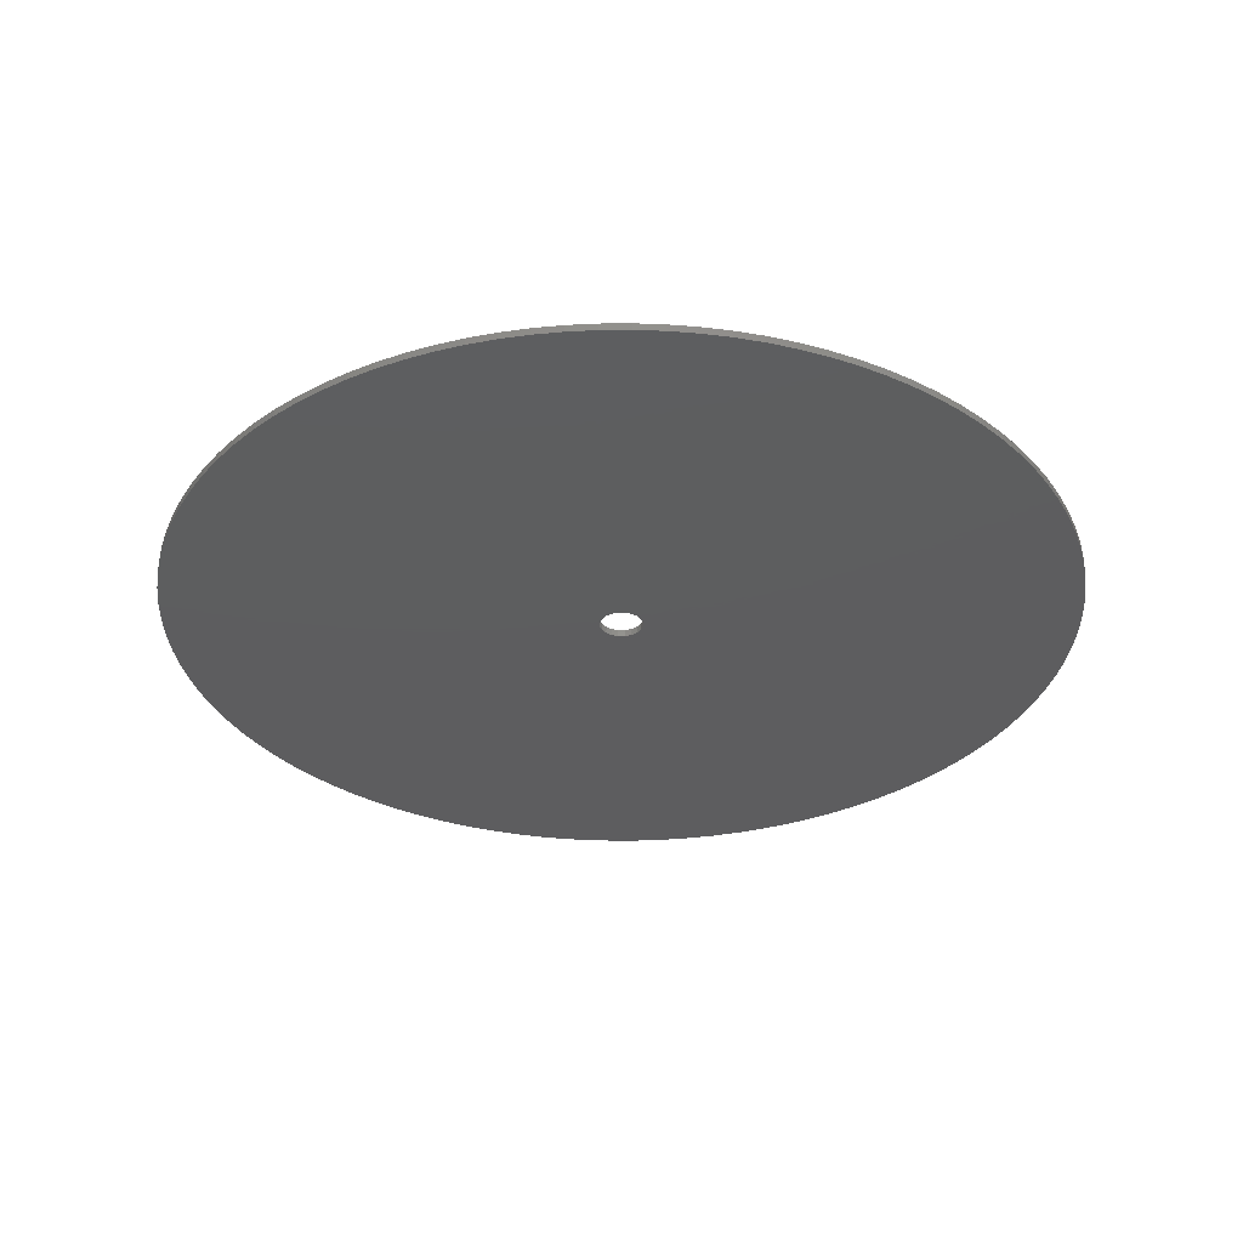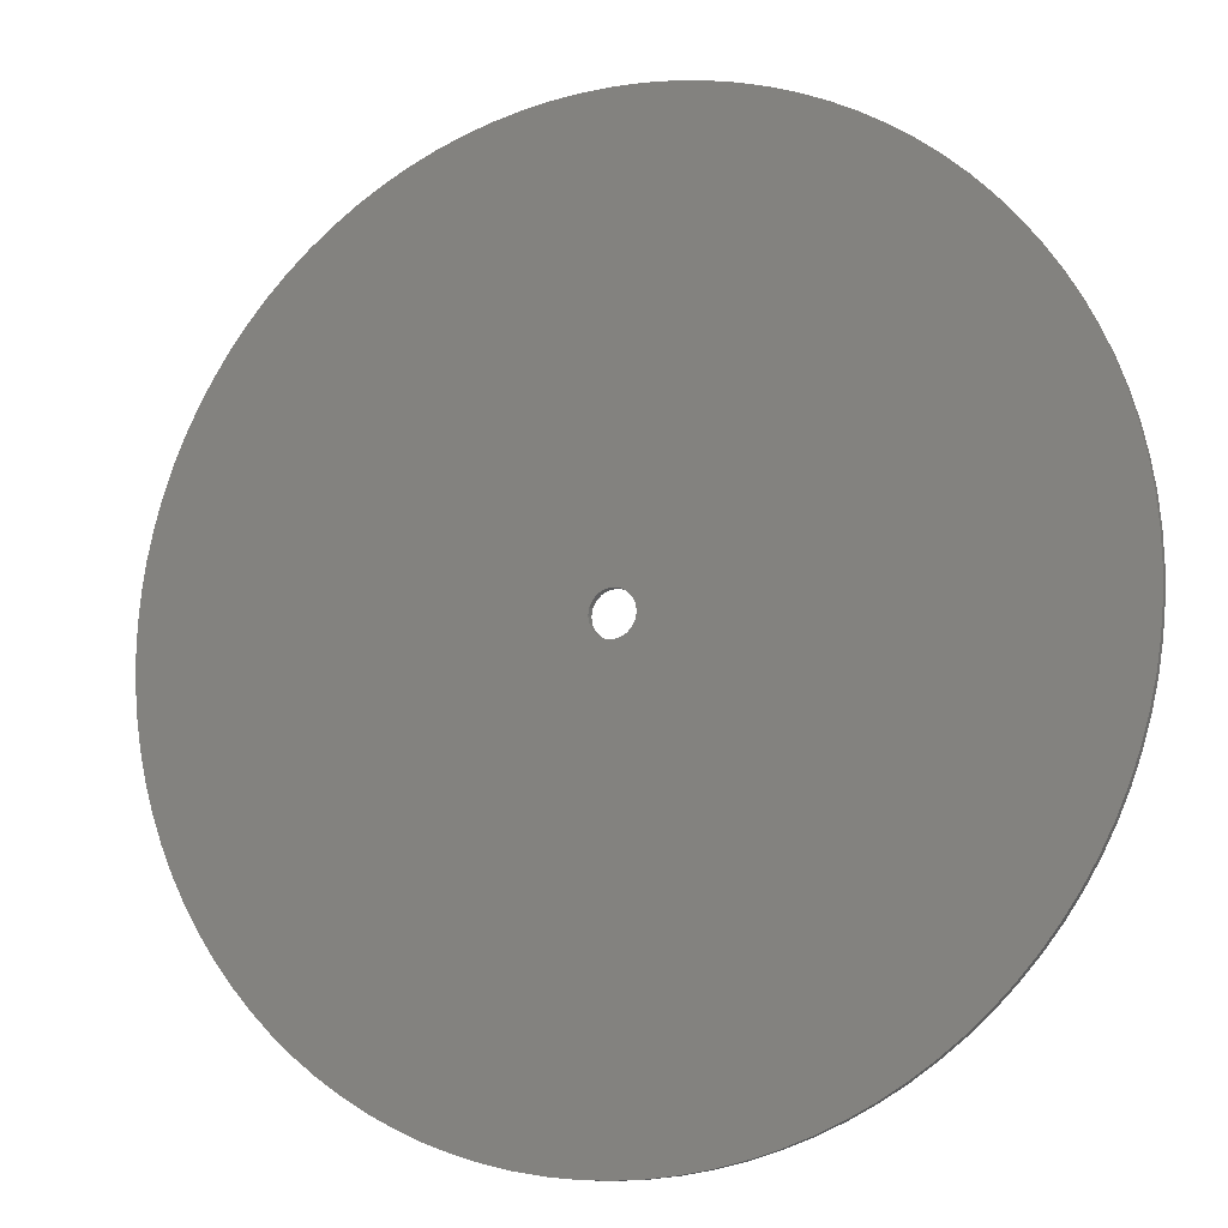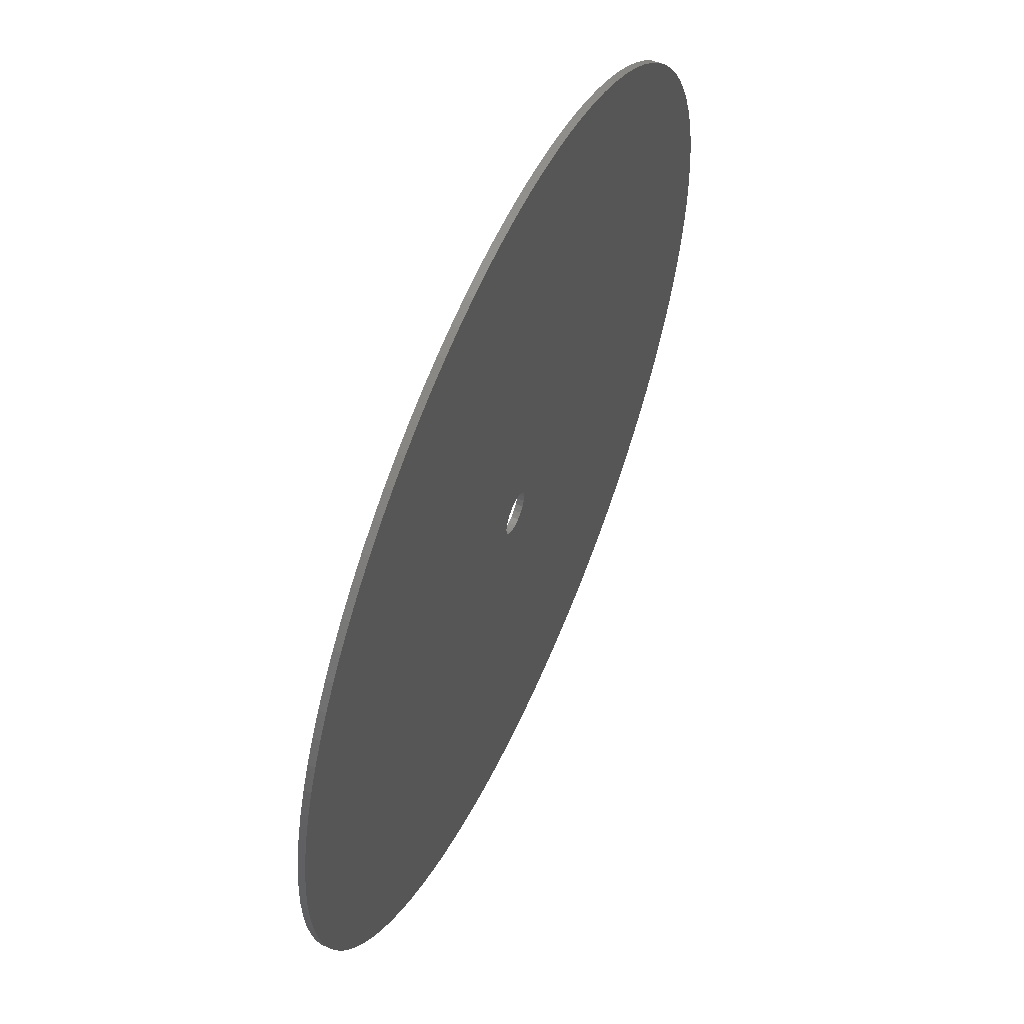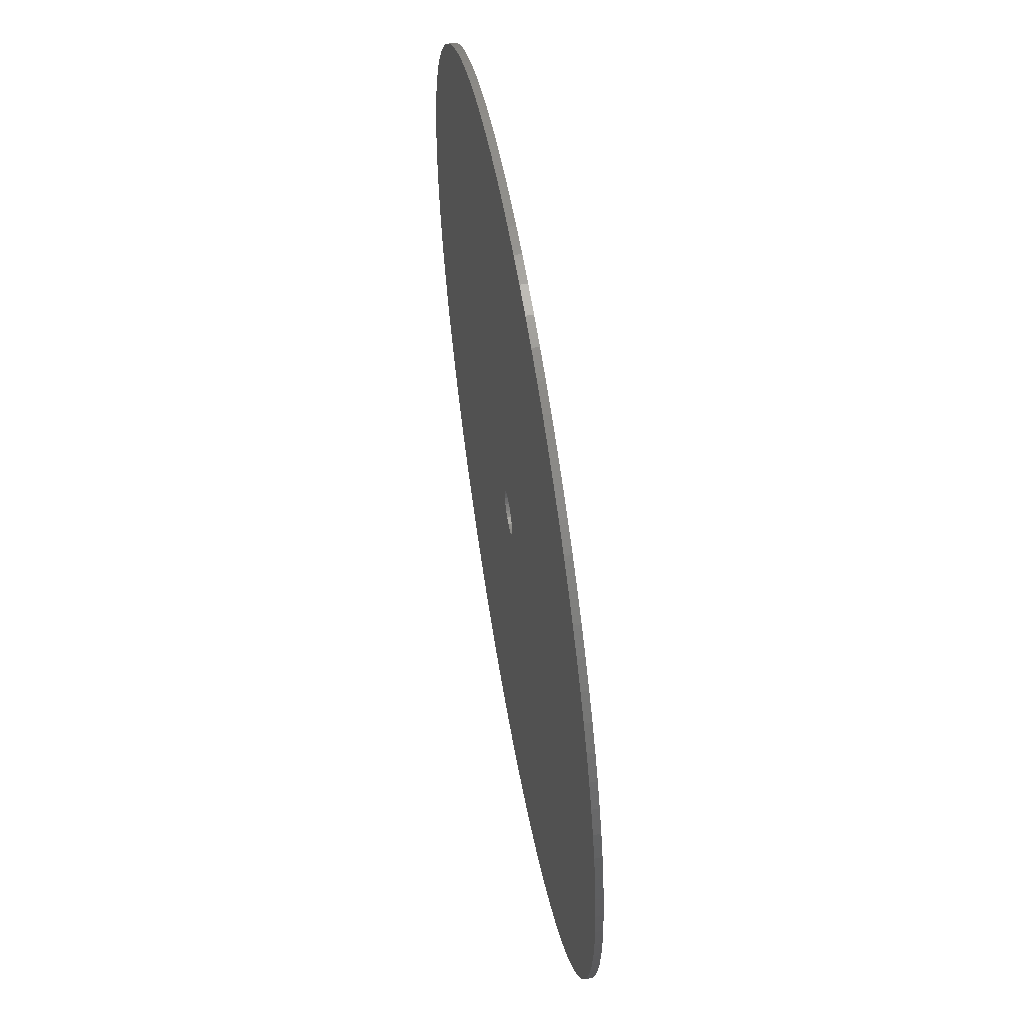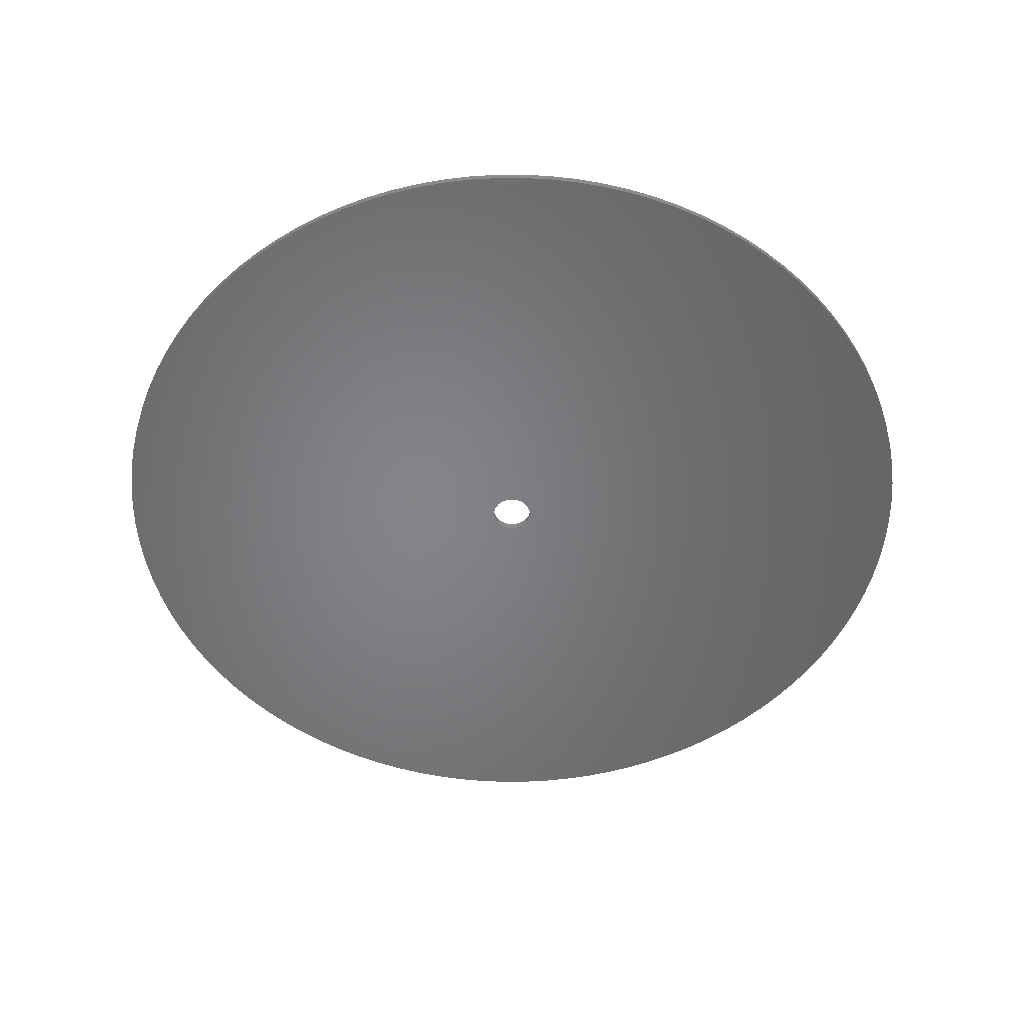
<metadata>
{"format":"stl","ext":"stl","renderer":"f3d","projection":"perspective","resolution":1024,"background":"white","views":[{"elev":-33.0,"azim":-170.3,"up":"+Z"},{"elev":-11.9,"azim":23.8,"up":"+Y"},{"elev":57.4,"azim":-66.0,"up":"+Y"},{"elev":58.8,"azim":80.3,"up":"+Y"},{"elev":-52.1,"azim":121.0,"up":"+Z"}]}
</metadata>
<code>
# stl→obj: 240 verts, 480 faces
v 31.5 0 0.5
v 31.44 1.978 0
v 31.44 1.978 0.5
v 31.5 0 0
v -31.5 0 0
v -31.44 1.978 0.5
v -31.44 1.978 0
v -31.5 0 0.5
v 1.978 31.44 0
v 0 31.5 0.5
v 1.978 31.44 0.5
v 0 31.5 0
v 22.96 21.56 0.5
v 21.56 22.96 0
v 21.56 22.96 0.5
v 22.96 21.56 0
v -20.08 24.27 0
v -21.56 22.96 0.5
v -20.08 24.27 0.5
v -21.56 22.96 0
v -9.734 29.96 0
v -11.6 29.29 0.5
v -9.734 29.96 0.5
v -11.6 29.29 0
v 29.29 11.6 0.5
v 28.5 13.41 0
v 28.5 13.41 0.5
v 29.29 11.6 0
v 13.41 28.5 0
v 11.6 29.29 0.5
v 13.41 28.5 0.5
v 11.6 29.29 0
v 18.52 25.48 0
v 16.88 26.6 0.5
v 18.52 25.48 0.5
v 16.88 26.6 0
v -29.29 11.6 0
v -28.5 13.41 0.5
v -28.5 13.41 0
v -29.29 11.6 0.5
v -3.948 31.25 0
v -5.903 30.94 0.5
v -3.948 31.25 0.5
v -5.903 30.94 0
v 30.94 5.903 0.5
v 30.51 7.834 0
v 30.51 7.834 0.5
v 30.94 5.903 0
v 26.6 16.88 0.5
v 25.48 18.52 0
v 25.48 18.52 0.5
v 26.6 16.88 0
v 24.27 20.08 0
v 24.27 20.08 0.5
v 27.6 15.18 0
v 27.6 15.18 0.5
v 7.834 30.51 0
v 5.903 30.94 0.5
v 7.834 30.51 0.5
v 5.903 30.94 0
v 3.948 31.25 0.5
v 3.948 31.25 0
v 15.18 27.6 0.5
v 15.18 27.6 0
v 20.08 24.27 0.5
v 20.08 24.27 0
v -30.94 5.903 0
v -30.51 7.834 0.5
v -30.51 7.834 0
v -30.94 5.903 0.5
v -26.6 16.88 0
v -25.48 18.52 0.5
v -25.48 18.52 0
v -26.6 16.88 0.5
v -27.6 15.18 0
v -27.6 15.18 0.5
v -31.25 3.948 0
v -31.25 3.948 0.5
v -15.18 27.6 0
v -16.88 26.6 0.5
v -15.18 27.6 0.5
v -16.88 26.6 0
v -7.834 30.51 0.5
v -7.834 30.51 0
v -1.978 31.44 0
v -1.978 31.44 0.5
v 5.903 -30.94 0
v 7.834 -30.51 0.5
v 5.903 -30.94 0.5
v 7.834 -30.51 0
v 22.96 -21.56 0.5
v 24.27 -20.08 0
v 24.27 -20.08 0.5
v 22.96 -21.56 0
v 26.6 -16.88 0.5
v 27.6 -15.18 0
v 27.6 -15.18 0.5
v 26.6 -16.88 0
v -16.88 -26.6 0
v -15.18 -27.6 0.5
v -16.88 -26.6 0.5
v -15.18 -27.6 0
v -5.903 -30.94 0
v -3.948 -31.25 0.5
v -5.903 -30.94 0.5
v -3.948 -31.25 0
v -30.51 -7.834 0
v -30.94 -5.903 0.5
v -30.94 -5.903 0
v -30.51 -7.834 0.5
v 1.5 0 0
v 31.44 -1.978 0
v 31.25 -3.948 0
v 30.94 -5.903 0
v 31.25 3.948 0
v 1.427 -0.4635 0
v 30.51 -7.834 0
v 29.96 -9.734 0
v 1.427 0.4635 0
v 29.29 -11.6 0
v 28.5 -13.41 0
v 29.96 9.734 0
v 1.214 -0.8817 0
v 25.48 -18.52 0
v 1.214 0.8817 0
v 21.56 -22.96 0
v 0.8817 -1.214 0
v 20.08 -24.27 0
v 18.52 -25.48 0
v 16.88 -26.6 0
v 15.18 -27.6 0
v 0.8817 1.214 0
v 13.41 -28.5 0
v 0.4635 -1.427 0
v 11.6 -29.29 0
v 9.734 -29.96 0
v 3.948 -31.25 0
v 0.4635 1.427 0
v 0 -1.5 0
v 1.978 -31.44 0
v 9.734 29.96 0
v 0 -31.5 0
v -1.978 -31.44 0
v -0.4635 -1.427 0
v -7.834 -30.51 0
v -9.734 -29.96 0
v 0 1.5 0
v -0.4635 1.427 0
v -13.41 28.5 0
v -0.8817 1.214 0
v -1.214 0.8817 0
v -1.427 0.4635 0
v -1.5 0 0
v -11.6 -29.29 0
v -13.41 -28.5 0
v -0.8817 -1.214 0
v -18.52 -25.48 0
v -20.08 -24.27 0
v -21.56 -22.96 0
v -1.214 -0.8817 0
v -22.96 -21.56 0
v -18.52 25.48 0
v -24.27 -20.08 0
v -25.48 -18.52 0
v -26.6 -16.88 0
v -22.96 21.56 0
v -27.6 -15.18 0
v -24.27 20.08 0
v -1.427 -0.4635 0
v -28.5 -13.41 0
v -29.29 -11.6 0
v -29.96 -9.734 0
v -29.96 9.734 0
v -31.25 -3.948 0
v -31.44 -1.978 0
v 31.25 3.948 0.5
v 29.96 9.734 0.5
v 9.734 29.96 0.5
v -22.96 21.56 0.5
v -24.27 20.08 0.5
v -29.96 9.734 0.5
v 1.5 0 0.5
v 31.44 -1.978 0.5
v 31.25 -3.948 0.5
v 1.427 0.4635 0.5
v 30.94 -5.903 0.5
v 1.427 -0.4635 0.5
v 30.51 -7.834 0.5
v 29.96 -9.734 0.5
v 29.29 -11.6 0.5
v 1.214 0.8817 0.5
v 28.5 -13.41 0.5
v 1.214 -0.8817 0.5
v 25.48 -18.52 0.5
v 0.8817 1.214 0.5
v 21.56 -22.96 0.5
v 0.8817 -1.214 0.5
v 20.08 -24.27 0.5
v 0.4635 1.427 0.5
v 18.52 -25.48 0.5
v 16.88 -26.6 0.5
v 15.18 -27.6 0.5
v 13.41 -28.5 0.5
v 0.4635 -1.427 0.5
v 0 1.5 0.5
v 11.6 -29.29 0.5
v 9.734 -29.96 0.5
v -0.4635 1.427 0.5
v 3.948 -31.25 0.5
v 0 -1.5 0.5
v 1.978 -31.44 0.5
v 0 -31.5 0.5
v -0.4635 -1.427 0.5
v -13.41 -28.5 0.5
v -0.8817 -1.214 0.5
v -21.56 -22.96 0.5
v -1.214 -0.8817 0.5
v -27.6 -15.18 0.5
v -1.427 -0.4635 0.5
v -1.5 0 0.5
v -1.978 -31.44 0.5
v -13.41 28.5 0.5
v -0.8817 1.214 0.5
v -7.834 -30.51 0.5
v -9.734 -29.96 0.5
v -18.52 25.48 0.5
v -11.6 -29.29 0.5
v -1.214 0.8817 0.5
v -18.52 -25.48 0.5
v -20.08 -24.27 0.5
v -22.96 -21.56 0.5
v -24.27 -20.08 0.5
v -1.427 0.4635 0.5
v -25.48 -18.52 0.5
v -26.6 -16.88 0.5
v -28.5 -13.41 0.5
v -29.29 -11.6 0.5
v -29.96 -9.734 0.5
v -31.25 -3.948 0.5
v -31.44 -1.978 0.5
f 1 2 3
f 2 1 4
f 5 6 7
f 6 5 8
f 9 10 11
f 10 9 12
f 13 14 15
f 14 13 16
f 17 18 19
f 18 17 20
f 21 22 23
f 22 21 24
f 25 26 27
f 26 25 28
f 29 30 31
f 30 29 32
f 33 34 35
f 34 33 36
f 37 38 39
f 38 37 40
f 41 42 43
f 42 41 44
f 45 46 47
f 46 45 48
f 49 50 51
f 50 49 52
f 51 53 54
f 53 51 50
f 27 55 56
f 55 27 26
f 57 58 59
f 58 57 60
f 60 61 58
f 61 60 62
f 36 63 34
f 63 36 64
f 14 65 15
f 65 14 66
f 67 68 69
f 68 67 70
f 71 72 73
f 72 71 74
f 75 74 71
f 74 75 76
f 77 70 67
f 70 77 78
f 79 80 81
f 80 79 82
f 44 83 42
f 83 44 84
f 85 43 86
f 43 85 41
f 87 88 89
f 88 87 90
f 91 92 93
f 92 91 94
f 95 96 97
f 96 95 98
f 99 100 101
f 100 99 102
f 103 104 105
f 104 103 106
f 107 108 109
f 108 107 110
f 111 4 112
f 111 112 113
f 4 111 2
f 111 113 114
f 2 111 115
f 116 114 117
f 115 111 48
f 116 117 118
f 119 48 111
f 116 118 120
f 48 119 46
f 116 120 121
f 46 119 122
f 116 121 96
f 122 119 28
f 123 96 98
f 28 119 26
f 123 98 124
f 26 119 55
f 123 124 92
f 125 55 119
f 123 92 94
f 55 125 52
f 123 94 126
f 52 125 50
f 127 126 128
f 50 125 53
f 127 128 129
f 53 125 16
f 127 129 130
f 16 125 14
f 127 130 131
f 132 14 125
f 127 131 133
f 14 132 66
f 134 133 135
f 66 132 33
f 134 135 136
f 33 132 36
f 134 136 90
f 36 132 64
f 134 90 87
f 64 132 29
f 134 87 137
f 138 29 132
f 139 137 140
f 29 138 32
f 32 138 141
f 114 116 111
f 96 123 116
f 126 127 123
f 133 134 127
f 139 140 142
f 137 139 134
f 143 139 142
f 106 139 143
f 139 106 144
f 103 144 106
f 145 144 103
f 146 144 145
f 141 138 57
f 57 138 60
f 60 138 62
f 147 62 138
f 62 147 9
f 147 12 9
f 41 147 148
f 149 148 150
f 20 150 151
f 75 151 152
f 67 152 153
f 147 85 12
f 154 144 146
f 155 144 154
f 147 41 85
f 144 155 156
f 148 44 41
f 102 156 155
f 148 84 44
f 99 156 102
f 148 21 84
f 157 156 99
f 148 24 21
f 158 156 157
f 148 149 24
f 159 156 158
f 150 79 149
f 156 159 160
f 150 82 79
f 161 160 159
f 150 162 82
f 163 160 161
f 150 17 162
f 164 160 163
f 150 20 17
f 165 160 164
f 151 166 20
f 167 160 165
f 151 168 166
f 160 167 169
f 151 73 168
f 170 169 167
f 151 71 73
f 171 169 170
f 151 75 71
f 172 169 171
f 152 39 75
f 107 169 172
f 152 37 39
f 109 169 107
f 152 173 37
f 169 109 153
f 152 69 173
f 174 153 109
f 152 67 69
f 175 153 174
f 153 77 67
f 5 153 175
f 153 7 77
f 153 5 7
f 176 48 45
f 48 176 115
f 3 115 176
f 115 3 2
f 177 28 25
f 28 177 122
f 47 122 177
f 122 47 46
f 54 16 13
f 16 54 53
f 56 52 49
f 52 56 55
f 141 59 178
f 59 141 57
f 32 178 30
f 178 32 141
f 62 11 61
f 11 62 9
f 64 31 63
f 31 64 29
f 66 35 65
f 35 66 33
f 168 179 166
f 179 168 180
f 166 18 20
f 18 166 179
f 73 180 168
f 180 73 72
f 39 76 75
f 76 39 38
f 69 181 173
f 181 69 68
f 173 40 37
f 40 173 181
f 7 78 77
f 78 7 6
f 182 1 3
f 182 3 176
f 1 182 183
f 182 176 45
f 183 182 184
f 185 45 47
f 184 182 186
f 185 47 177
f 187 186 182
f 185 177 25
f 186 187 188
f 185 25 27
f 188 187 189
f 185 27 56
f 189 187 190
f 191 56 49
f 190 187 192
f 191 49 51
f 192 187 97
f 191 51 54
f 193 97 187
f 191 54 13
f 97 193 95
f 191 13 15
f 95 193 194
f 195 15 65
f 194 193 93
f 195 65 35
f 93 193 91
f 195 35 34
f 91 193 196
f 195 34 63
f 197 196 193
f 195 63 31
f 196 197 198
f 199 31 30
f 198 197 200
f 199 30 178
f 200 197 201
f 199 178 59
f 201 197 202
f 199 59 58
f 202 197 203
f 199 58 61
f 204 203 197
f 205 61 11
f 203 204 206
f 206 204 207
f 45 185 182
f 56 191 185
f 15 195 191
f 31 199 195
f 205 11 10
f 61 205 199
f 86 205 10
f 43 205 86
f 205 43 208
f 42 208 43
f 83 208 42
f 23 208 83
f 207 204 88
f 88 204 89
f 89 204 209
f 210 209 204
f 209 210 211
f 210 212 211
f 104 210 213
f 214 213 215
f 216 215 217
f 218 217 219
f 108 219 220
f 210 221 212
f 22 208 23
f 222 208 22
f 210 104 221
f 208 222 223
f 213 105 104
f 81 223 222
f 213 224 105
f 80 223 81
f 213 225 224
f 226 223 80
f 213 227 225
f 19 223 226
f 213 214 227
f 18 223 19
f 215 100 214
f 223 18 228
f 215 101 100
f 179 228 18
f 215 229 101
f 180 228 179
f 215 230 229
f 72 228 180
f 215 216 230
f 74 228 72
f 217 231 216
f 76 228 74
f 217 232 231
f 228 76 233
f 217 234 232
f 38 233 76
f 217 235 234
f 40 233 38
f 217 218 235
f 181 233 40
f 219 236 218
f 68 233 181
f 219 237 236
f 70 233 68
f 219 238 237
f 233 70 220
f 219 110 238
f 78 220 70
f 219 108 110
f 6 220 78
f 220 239 108
f 8 220 6
f 220 240 239
f 220 8 240
f 149 81 222
f 81 149 79
f 24 222 22
f 222 24 149
f 82 226 80
f 226 82 162
f 162 19 226
f 19 162 17
f 84 23 83
f 23 84 21
f 12 86 10
f 86 12 85
f 183 4 1
f 4 183 112
f 142 211 212
f 211 142 140
f 137 89 209
f 89 137 87
f 90 207 88
f 207 90 136
f 130 200 201
f 200 130 129
f 128 196 198
f 196 128 126
f 131 201 202
f 201 131 130
f 135 203 206
f 203 135 133
f 93 124 194
f 124 93 92
f 97 121 192
f 121 97 96
f 190 118 189
f 118 190 120
f 188 114 186
f 114 188 117
f 159 231 161
f 231 159 216
f 158 229 230
f 229 158 157
f 102 214 100
f 214 102 155
f 154 225 227
f 225 154 146
f 145 105 224
f 105 145 103
f 106 221 104
f 221 106 143
f 170 237 171
f 237 170 236
f 165 218 167
f 218 165 235
f 164 235 165
f 235 164 234
f 161 232 163
f 232 161 231
f 172 110 107
f 110 172 238
f 109 239 174
f 239 109 108
f 175 8 5
f 8 175 240
f 140 209 211
f 209 140 137
f 136 206 207
f 206 136 135
f 129 198 200
f 198 129 128
f 196 94 91
f 94 196 126
f 133 202 203
f 202 133 131
f 194 98 95
f 98 194 124
f 192 120 190
f 120 192 121
f 189 117 188
f 117 189 118
f 184 112 183
f 112 184 113
f 186 113 184
f 113 186 114
f 159 230 216
f 230 159 158
f 157 101 229
f 101 157 99
f 155 227 214
f 227 155 154
f 146 224 225
f 224 146 145
f 143 212 221
f 212 143 142
f 167 236 170
f 236 167 218
f 163 234 164
f 234 163 232
f 171 238 172
f 238 171 237
f 174 240 175
f 240 174 239
f 111 185 119
f 185 111 182
f 220 152 233
f 152 220 153
f 147 199 205
f 199 147 138
f 139 213 210
f 213 139 144
f 125 195 132
f 195 125 191
f 119 191 125
f 191 119 185
f 138 195 199
f 195 138 132
f 150 208 223
f 208 150 148
f 228 150 223
f 150 228 151
f 148 205 208
f 205 148 147
f 123 187 116
f 187 123 193
f 215 160 217
f 160 215 156
f 219 153 220
f 153 219 169
f 233 151 228
f 151 233 152
f 134 210 204
f 210 134 139
f 127 193 123
f 193 127 197
f 144 215 213
f 215 144 156
f 217 169 219
f 169 217 160
f 116 182 111
f 182 116 187
f 127 204 197
f 204 127 134

</code>
